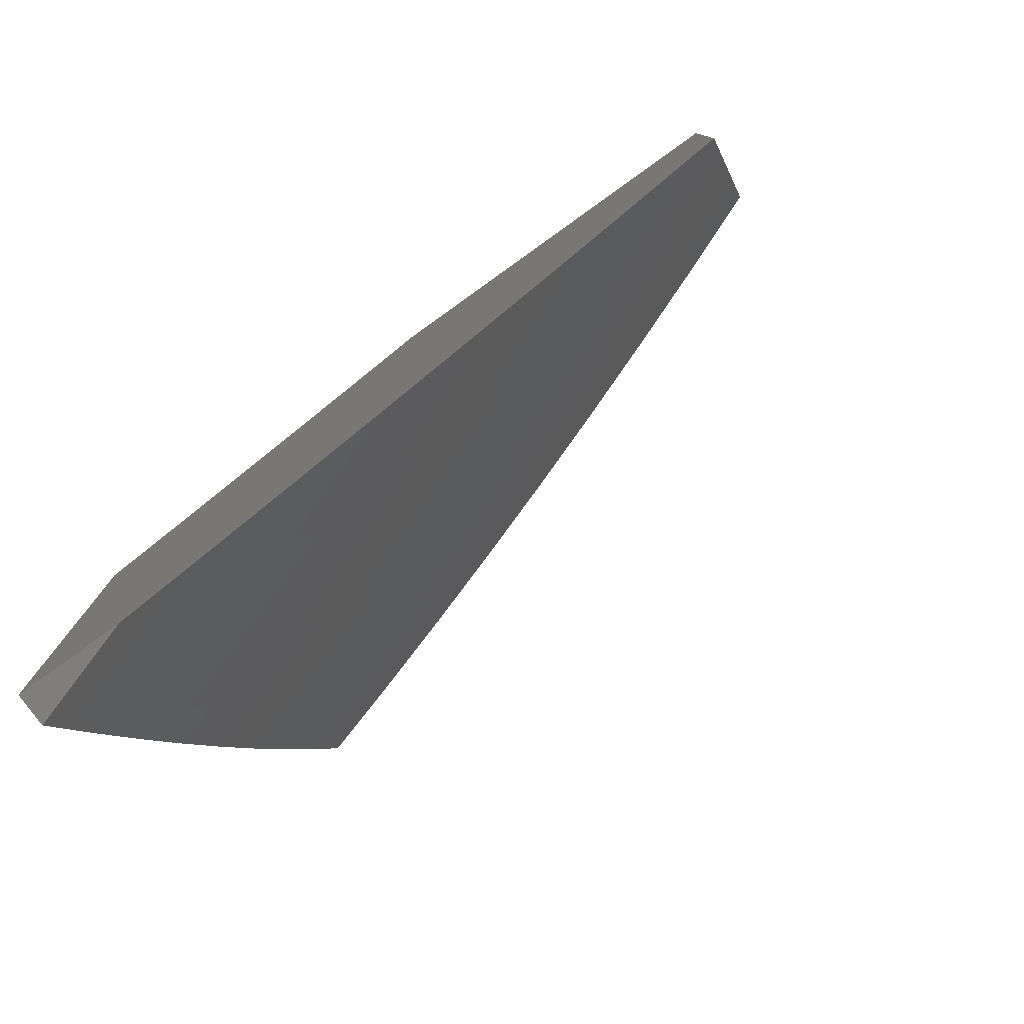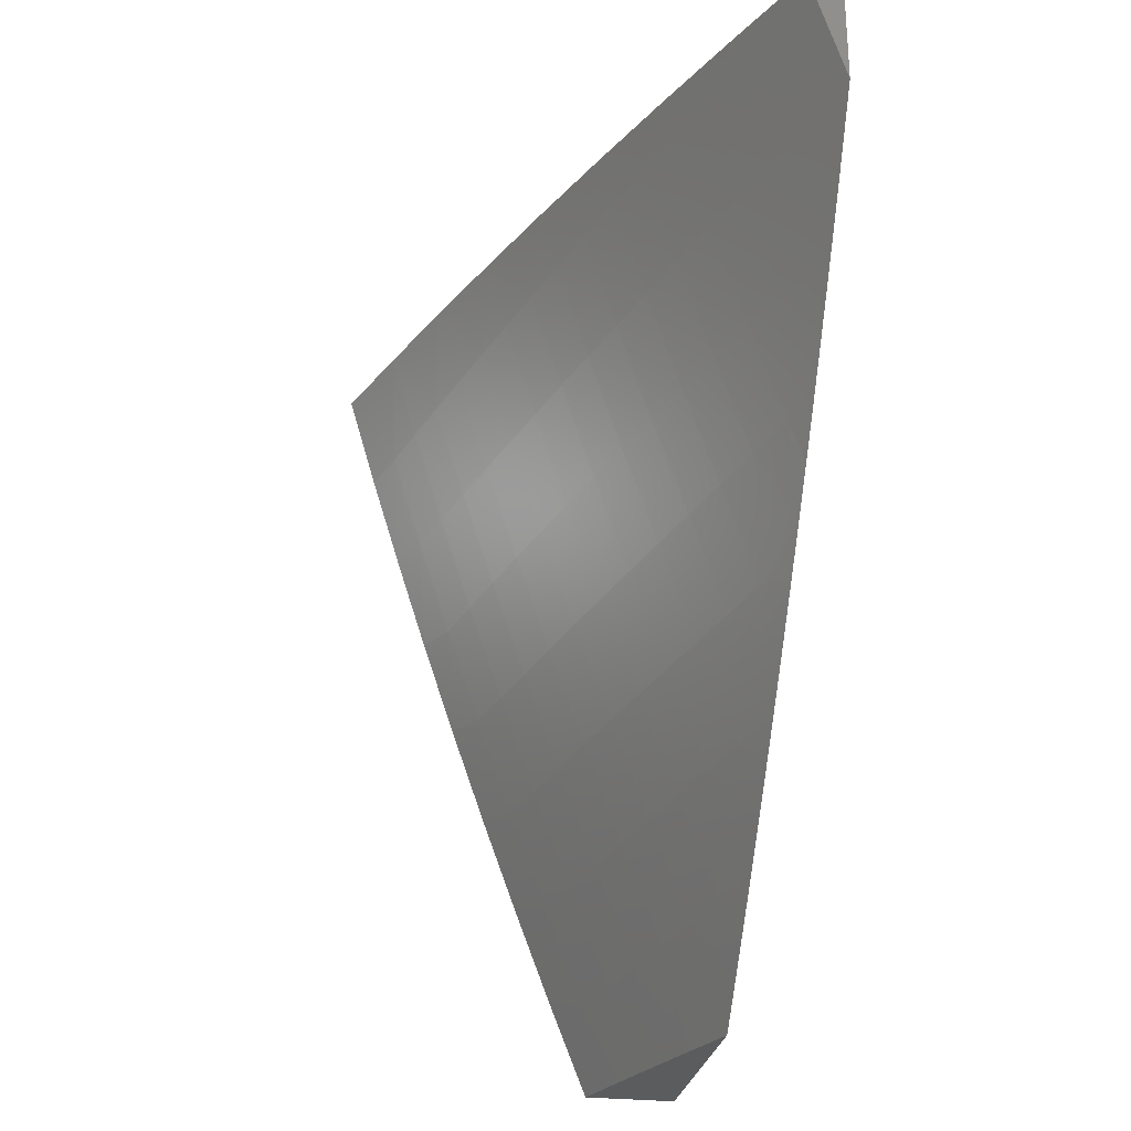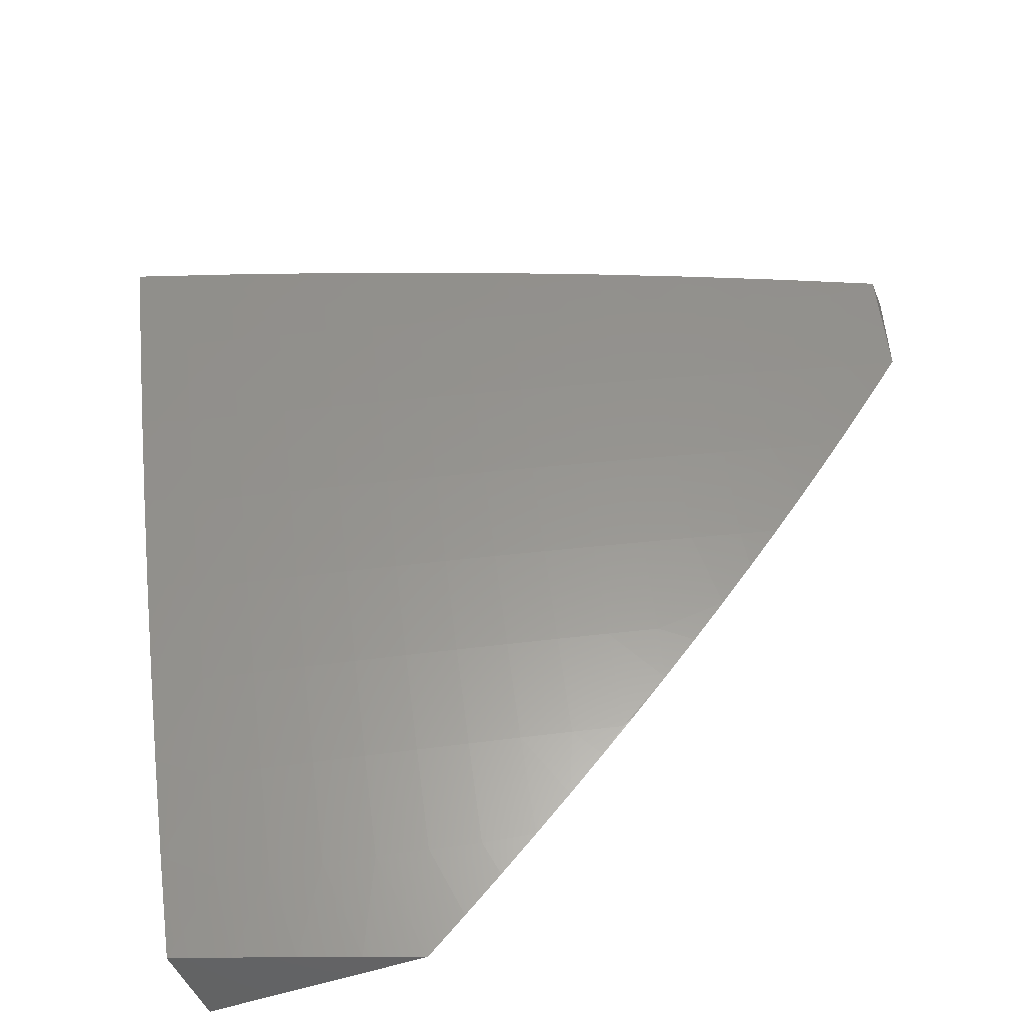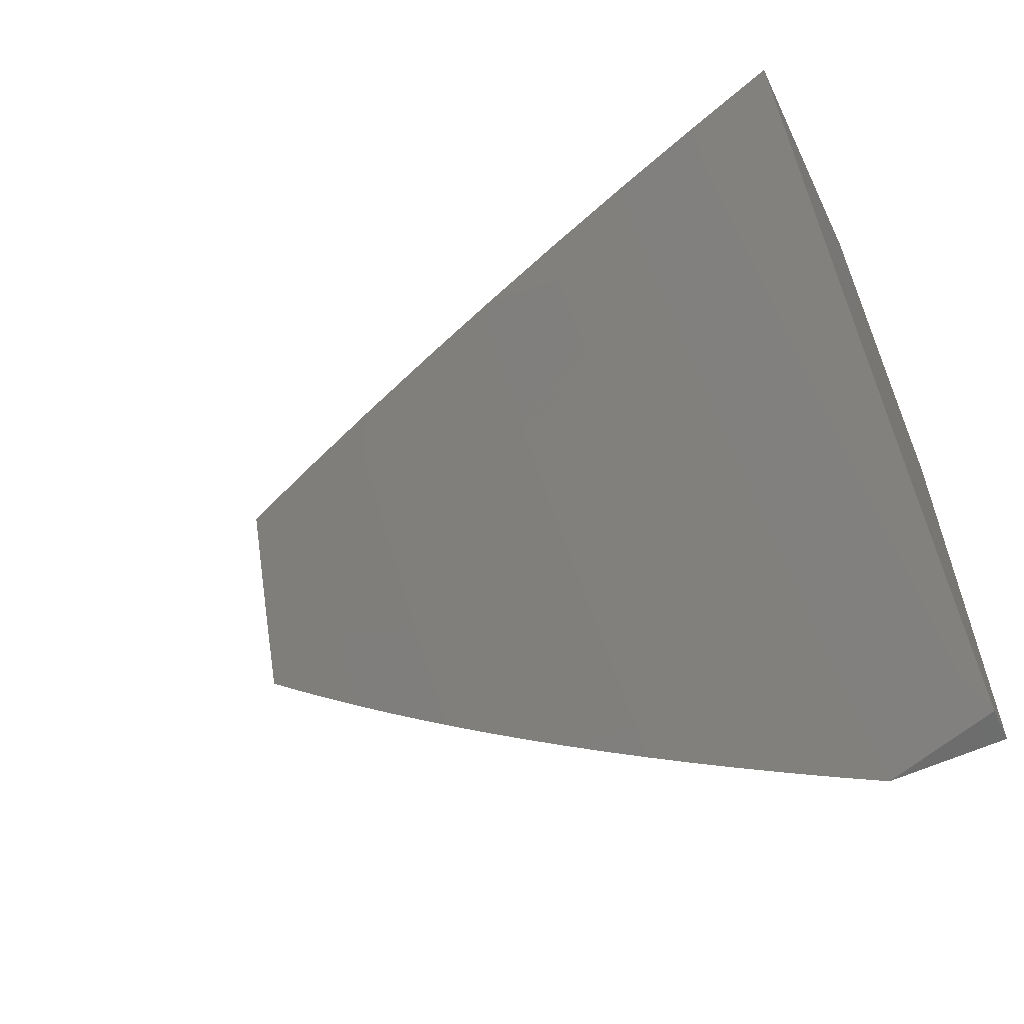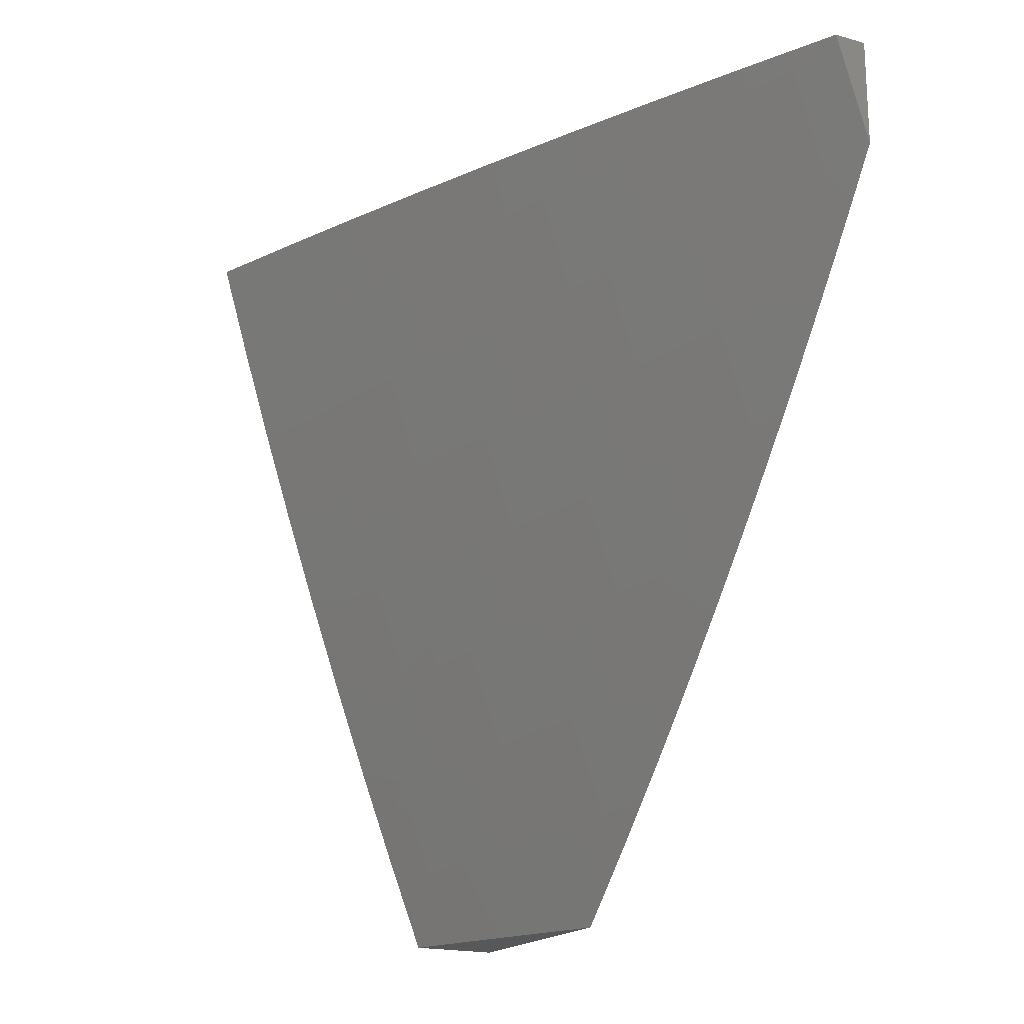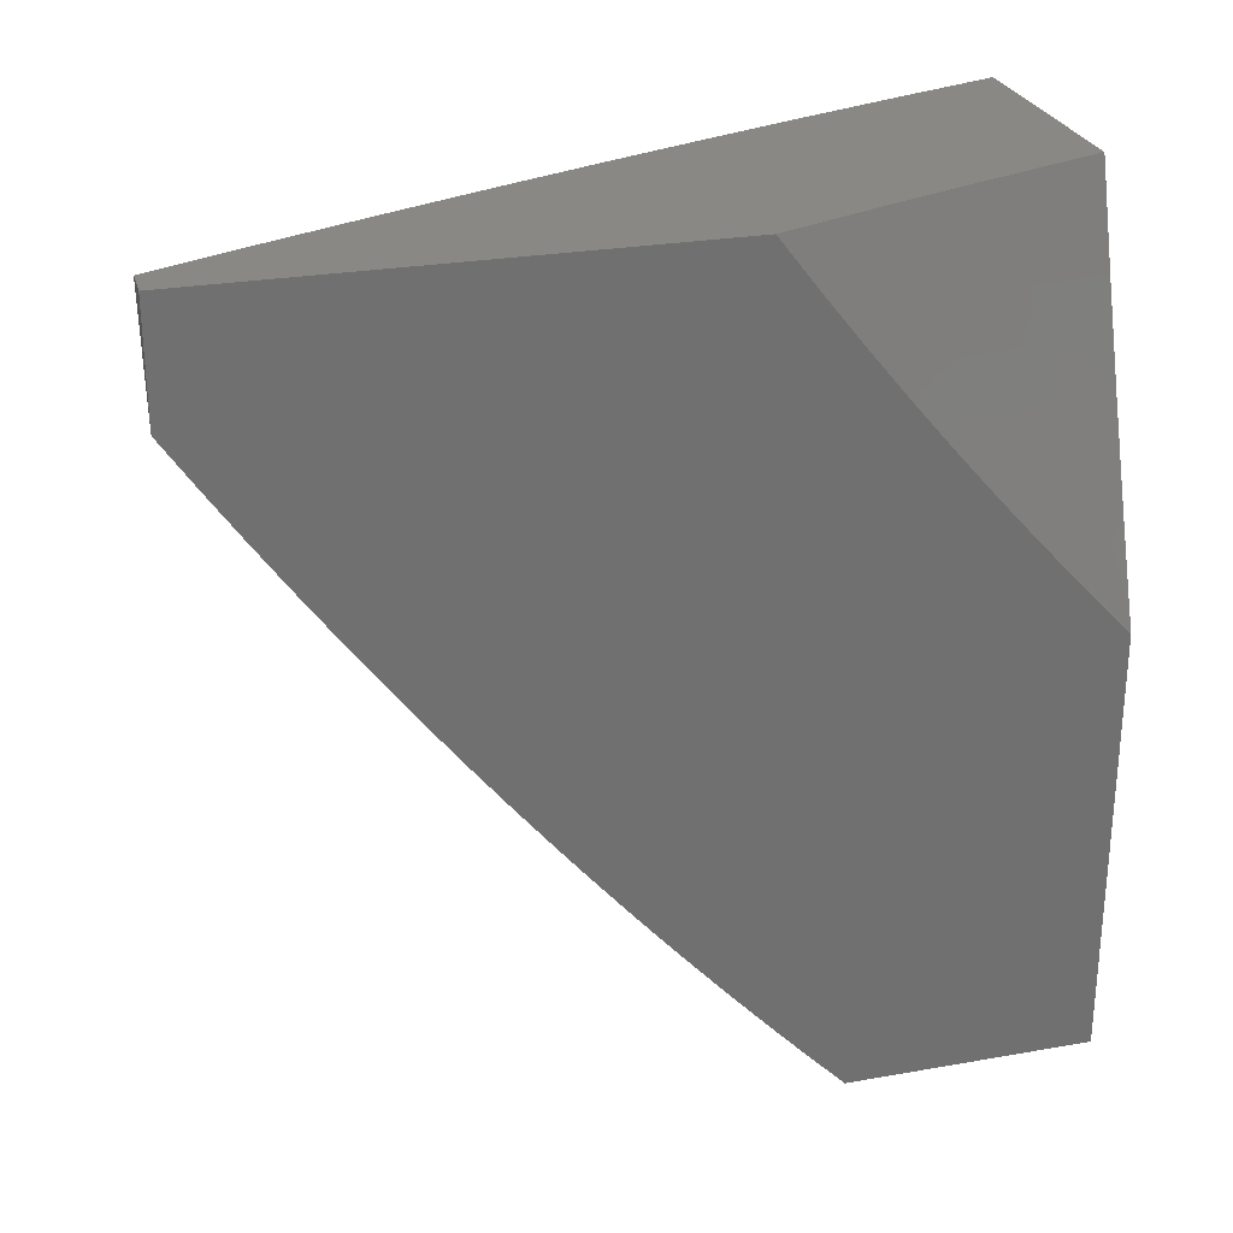
<metadata>
{"format":"stl","ext":"stl","renderer":"f3d","projection":"perspective","resolution":1024,"background":"white","views":[{"elev":-78.9,"azim":-54.4,"up":"+Z"},{"elev":-27.5,"azim":170.2,"up":"+Y"},{"elev":-49.1,"azim":111.8,"up":"+Y"},{"elev":-58.7,"azim":115.5,"up":"+Z"},{"elev":-18.7,"azim":152.0,"up":"+Y"},{"elev":26.8,"azim":-105.3,"up":"+Y"}]}
</metadata>
<code>
# stl→obj: 155 verts, 306 faces
v 10 -3.419 -4.054
v 10 -3.476 -4
v 10 -3.411 -4.051
v 10.04 -3.358 -4
v 10.02 -3.352 -4.051
v 10.05 -3.292 -4.051
v 10.01 -3.346 -4.102
v 10.03 -3.286 -4.102
v 10 -3.303 -4.16
v 10.01 -3.281 -4.153
v 10 -3.244 -4.211
v 10.03 -3.221 -4.153
v 10.01 -3.216 -4.204
v 10.03 -3.156 -4.204
v 10 -3.184 -4.262
v 10.05 -3.098 -4.204
v 10.01 -3.086 -4.306
v 10.04 -3 -4.306
v 10 -3.062 -4.36
v 10 -3 -4.408
v 10.08 -3.239 -4
v 10.07 -3.233 -4.051
v 10.05 -3.227 -4.102
v 10.07 -3.168 -4.102
v 10.05 -3.162 -4.153
v 10.09 -3.109 -4.102
v 10.07 -3.103 -4.153
v 10.12 -3 -4.103
v 10.08 -3 -4.205
v 10.09 -3.173 -4.051
v 10.12 -3.12 -4
v 10.1 -3.114 -4.051
v 10.16 -3 -4
v 10 -3.124 -4.311
v 10 -3.362 -4.107
v 10.04 -3 -5
v 10.06 -3.024 -4.938
v 10 -3.139 -5
v 10.03 -3.15 -4.938
v 10 -3.196 -4.961
v 10.05 -3.158 -4.876
v 10 -3.254 -4.921
v 10.01 -3.285 -4.876
v 10 -3.31 -4.881
v 10.04 -3.293 -4.814
v 10 -3.366 -4.84
v 10.06 -3.301 -4.752
v 10.02 -3.429 -4.752
v 10.04 -3.437 -4.69
v 10 -3.532 -4.713
v 10.02 -3.572 -4.627
v 10 -3.586 -4.67
v 10 -3.64 -4.625
v 10.05 -3.58 -4.565
v 10 -3.708 -4.565
v 10.07 -3.589 -4.502
v 10.02 -3.716 -4.502
v 10.09 -3.597 -4.44
v 10.05 -3.725 -4.44
v 10.12 -3.605 -4.377
v 10.07 -3.733 -4.377
v 10.14 -3.613 -4.314
v 10.09 -3.742 -4.314
v 10.16 -3.621 -4.252
v 10.11 -3.75 -4.252
v 10.18 -3.629 -4.189
v 10.14 -3.758 -4.189
v 10.2 -3.637 -4.126
v 10.16 -3.766 -4.126
v 10.23 -3.644 -4.063
v 10.18 -3.774 -4.063
v 10.21 -3.753 -4
v 10.16 -3.877 -4
v 10.1 -3 -4.877
v 10.09 -3.032 -4.876
v 10.12 -3.04 -4.814
v 10.15 -3 -4.754
v 10.14 -3.047 -4.752
v 10.17 -3.055 -4.69
v 10.1 -3.174 -4.752
v 10.13 -3.182 -4.69
v 10.09 -3.309 -4.69
v 10.07 -3.445 -4.627
v 10.21 -3 -4.63
v 10.19 -3.062 -4.627
v 10.15 -3.19 -4.627
v 10.11 -3.317 -4.627
v 10.09 -3.453 -4.565
v 10.22 -3.07 -4.565
v 10.26 -3 -4.505
v 10.24 -3.077 -4.502
v 10.26 -3.084 -4.44
v 10.2 -3.205 -4.502
v 10.22 -3.212 -4.44
v 10.16 -3.333 -4.502
v 10.18 -3.341 -4.44
v 10.14 -3.469 -4.44
v 10.16 -3.477 -4.377
v 10.31 -3 -4.379
v 10.29 -3.091 -4.377
v 10.25 -3.22 -4.377
v 10.21 -3.348 -4.377
v 10.18 -3.485 -4.314
v 10.31 -3.098 -4.314
v 10.36 -3 -4.254
v 10.33 -3.105 -4.252
v 10.35 -3.111 -4.189
v 10.29 -3.234 -4.252
v 10.31 -3.241 -4.189
v 10.25 -3.363 -4.252
v 10.27 -3.37 -4.189
v 10.23 -3.5 -4.189
v 10.25 -3.507 -4.126
v 10.41 -3 -4.127
v 10.38 -3.118 -4.126
v 10.34 -3.248 -4.126
v 10.29 -3.377 -4.126
v 10.27 -3.514 -4.063
v 10.25 -3.629 -4
v 10.4 -3.124 -4.063
v 10.46 -3 -4
v 10.42 -3.127 -4
v 10.38 -3.253 -4
v 10.36 -3.254 -4.063
v 10.34 -3.379 -4
v 10.31 -3.384 -4.063
v 10.3 -3.504 -4
v 10.13 -3.903 -4.063
v 10.12 -4 -4
v 10.09 -4 -4.075
v 10.11 -3.895 -4.126
v 10.06 -4 -4.149
v 10.09 -3.887 -4.189
v 10.03 -4 -4.224
v 10.07 -3.878 -4.252
v 10 -4 -4.298
v 10 -3.95 -4.347
v 10.04 -3.87 -4.314
v 10 -3.9 -4.395
v 10.02 -3.861 -4.377
v 10 -3.849 -4.442
v 10 -3.798 -4.489
v 10 -3.746 -4.535
v 10 -3.693 -4.58
v 10 -3.477 -4.756
v 10 -3.422 -4.799
v 10.08 -3.166 -4.814
v 10.18 -3.198 -4.565
v 10.13 -3.325 -4.565
v 10.12 -3.461 -4.502
v 10.27 -3.227 -4.314
v 10.23 -3.356 -4.314
v 10.21 -3.492 -4.252
v 10 -4 -4
v 10 -3 -5
f 1 2 3
f 3 2 4
f 3 4 5
f 5 4 6
f 5 6 7
f 7 6 8
f 7 8 9
f 9 8 10
f 9 10 11
f 11 10 12
f 11 12 13
f 13 12 14
f 13 14 15
f 15 14 16
f 15 16 17
f 17 16 18
f 17 18 19
f 19 18 20
f 4 21 6
f 6 21 22
f 6 22 23
f 23 22 24
f 23 24 25
f 25 24 26
f 25 26 27
f 27 26 28
f 27 28 29
f 22 21 30
f 30 21 31
f 30 31 32
f 32 31 33
f 32 33 28
f 27 29 16
f 16 29 18
f 19 34 17
f 17 34 15
f 15 11 13
f 9 35 7
f 7 35 5
f 5 35 3
f 3 35 1
f 12 10 8
f 12 8 23
f 23 8 6
f 14 12 25
f 25 12 23
f 32 28 26
f 25 27 14
f 14 27 16
f 30 32 24
f 24 32 26
f 22 30 24
f 36 37 38
f 38 37 39
f 38 39 40
f 40 39 41
f 40 41 42
f 42 41 43
f 42 43 44
f 44 43 45
f 44 45 46
f 46 45 47
f 46 47 48
f 48 47 49
f 48 49 50
f 50 49 51
f 50 51 52
f 52 51 53
f 53 51 54
f 53 54 55
f 55 54 56
f 55 56 57
f 57 56 58
f 57 58 59
f 59 58 60
f 59 60 61
f 61 60 62
f 61 62 63
f 63 62 64
f 63 64 65
f 65 64 66
f 65 66 67
f 67 66 68
f 67 68 69
f 69 68 70
f 69 70 71
f 71 70 72
f 71 72 73
f 36 74 37
f 37 74 75
f 37 75 39
f 39 75 41
f 75 74 76
f 76 74 77
f 76 77 78
f 78 77 79
f 78 79 80
f 80 79 81
f 80 81 47
f 47 81 82
f 47 82 49
f 49 82 83
f 49 83 51
f 51 83 54
f 77 84 79
f 79 84 85
f 79 85 81
f 81 85 86
f 81 86 82
f 82 86 87
f 82 87 83
f 83 87 88
f 83 88 54
f 54 88 56
f 85 84 89
f 89 84 90
f 89 90 91
f 91 90 92
f 91 92 93
f 93 92 94
f 93 94 95
f 95 94 96
f 95 96 97
f 97 96 98
f 97 98 60
f 60 98 62
f 90 99 92
f 92 99 100
f 92 100 94
f 94 100 101
f 94 101 96
f 96 101 102
f 96 102 98
f 98 102 103
f 98 103 62
f 62 103 64
f 100 99 104
f 104 99 105
f 104 105 106
f 106 105 107
f 106 107 108
f 108 107 109
f 108 109 110
f 110 109 111
f 110 111 112
f 112 111 113
f 112 113 68
f 68 113 70
f 105 114 107
f 107 114 115
f 107 115 109
f 109 115 116
f 109 116 111
f 111 116 117
f 111 117 113
f 113 117 118
f 113 118 70
f 70 118 119
f 70 119 72
f 115 114 120
f 120 114 121
f 120 121 122
f 122 123 120
f 120 123 124
f 120 124 116
f 116 124 117
f 123 125 124
f 124 125 126
f 124 126 117
f 117 126 118
f 125 127 126
f 126 127 118
f 127 119 118
f 71 73 128
f 128 73 129
f 128 129 130
f 128 130 131
f 131 130 132
f 131 132 133
f 133 132 134
f 133 134 135
f 135 134 136
f 135 136 137
f 135 137 138
f 138 137 139
f 138 139 140
f 140 139 141
f 140 141 61
f 61 141 59
f 141 142 59
f 59 142 57
f 142 143 57
f 57 143 55
f 143 144 55
f 55 144 53
f 50 145 48
f 48 145 146
f 48 146 46
f 75 76 41
f 41 76 147
f 41 147 43
f 43 147 45
f 76 78 147
f 147 78 80
f 147 80 45
f 45 80 47
f 85 89 86
f 86 89 148
f 86 148 87
f 87 148 149
f 87 149 88
f 88 149 150
f 88 150 56
f 56 150 58
f 89 91 148
f 148 91 93
f 148 93 149
f 149 93 95
f 149 95 150
f 150 95 97
f 150 97 58
f 58 97 60
f 100 104 101
f 101 104 151
f 101 151 102
f 102 151 152
f 102 152 103
f 103 152 153
f 103 153 64
f 64 153 66
f 104 106 151
f 151 106 108
f 151 108 152
f 152 108 110
f 152 110 153
f 153 110 112
f 153 112 66
f 66 112 68
f 115 120 116
f 128 131 71
f 71 131 69
f 131 133 69
f 69 133 67
f 133 135 67
f 67 135 65
f 140 61 63
f 135 138 65
f 65 138 63
f 138 140 63
f 31 125 33
f 33 125 123
f 33 123 122
f 125 31 127
f 127 31 21
f 127 21 119
f 119 21 4
f 119 4 72
f 72 4 2
f 72 2 73
f 73 2 154
f 73 154 129
f 122 121 33
f 18 84 20
f 20 84 77
f 20 77 74
f 18 29 84
f 84 29 90
f 90 29 28
f 90 28 99
f 99 28 33
f 99 33 105
f 105 33 114
f 114 33 121
f 36 155 74
f 74 155 20
f 36 38 155
f 136 134 154
f 154 134 132
f 154 132 130
f 130 129 154
f 1 141 2
f 2 141 139
f 2 139 137
f 141 1 142
f 142 1 35
f 142 35 143
f 143 35 144
f 144 35 9
f 144 9 53
f 53 9 11
f 53 11 52
f 52 11 15
f 52 15 50
f 50 15 34
f 50 34 145
f 145 34 146
f 146 34 19
f 146 19 46
f 46 19 20
f 46 20 44
f 44 20 42
f 42 20 40
f 40 20 155
f 40 155 38
f 136 154 137
f 137 154 2

</code>
